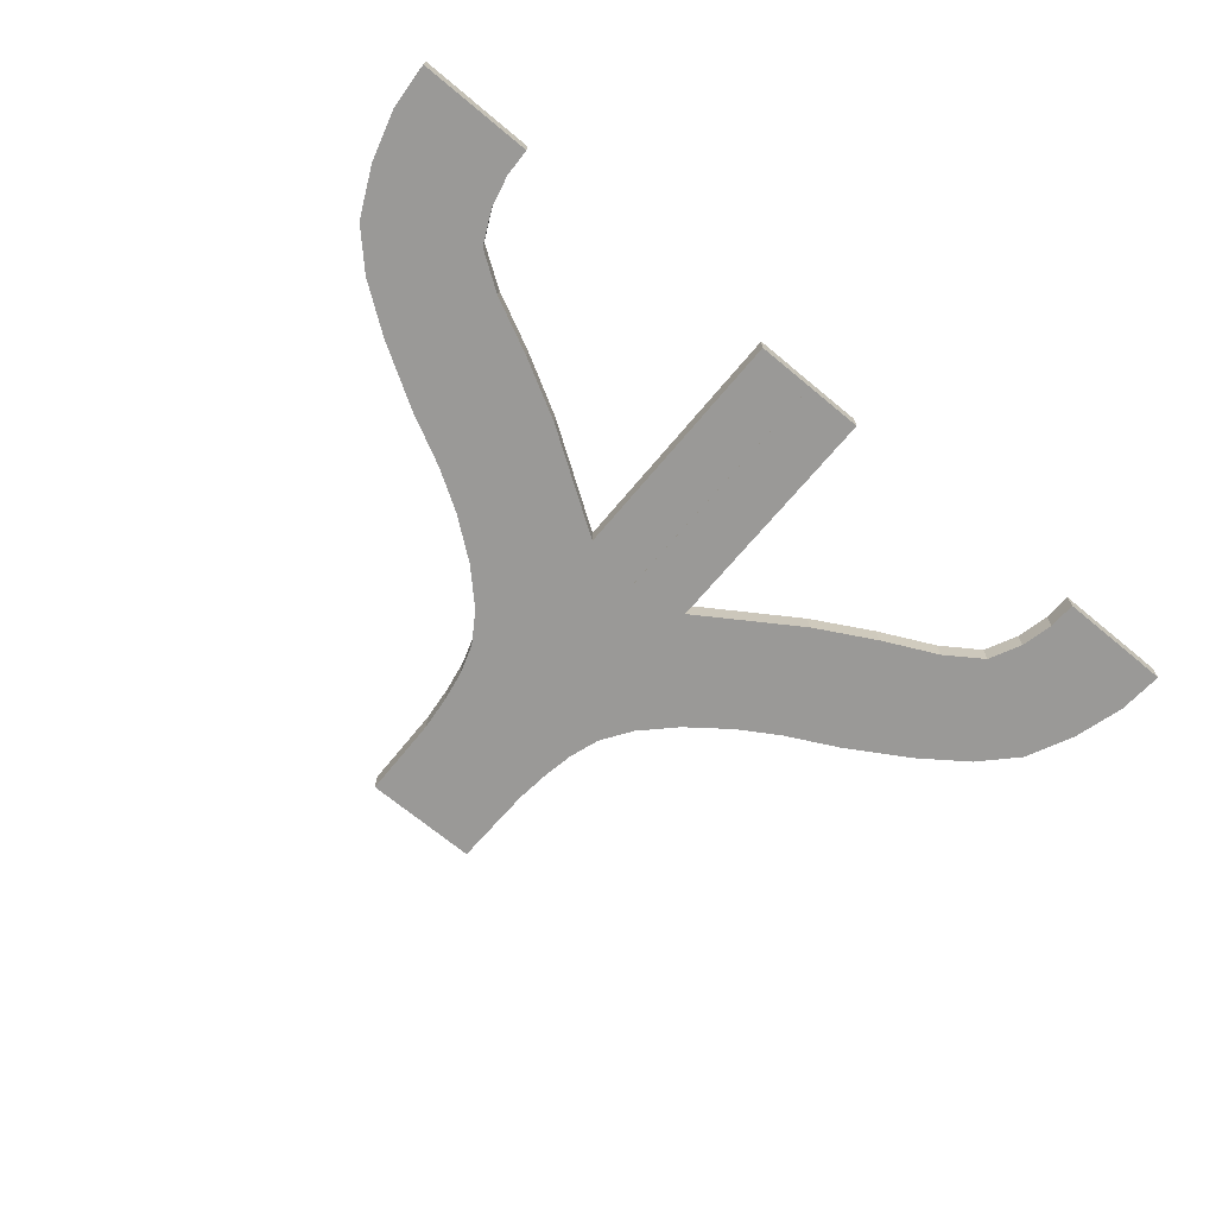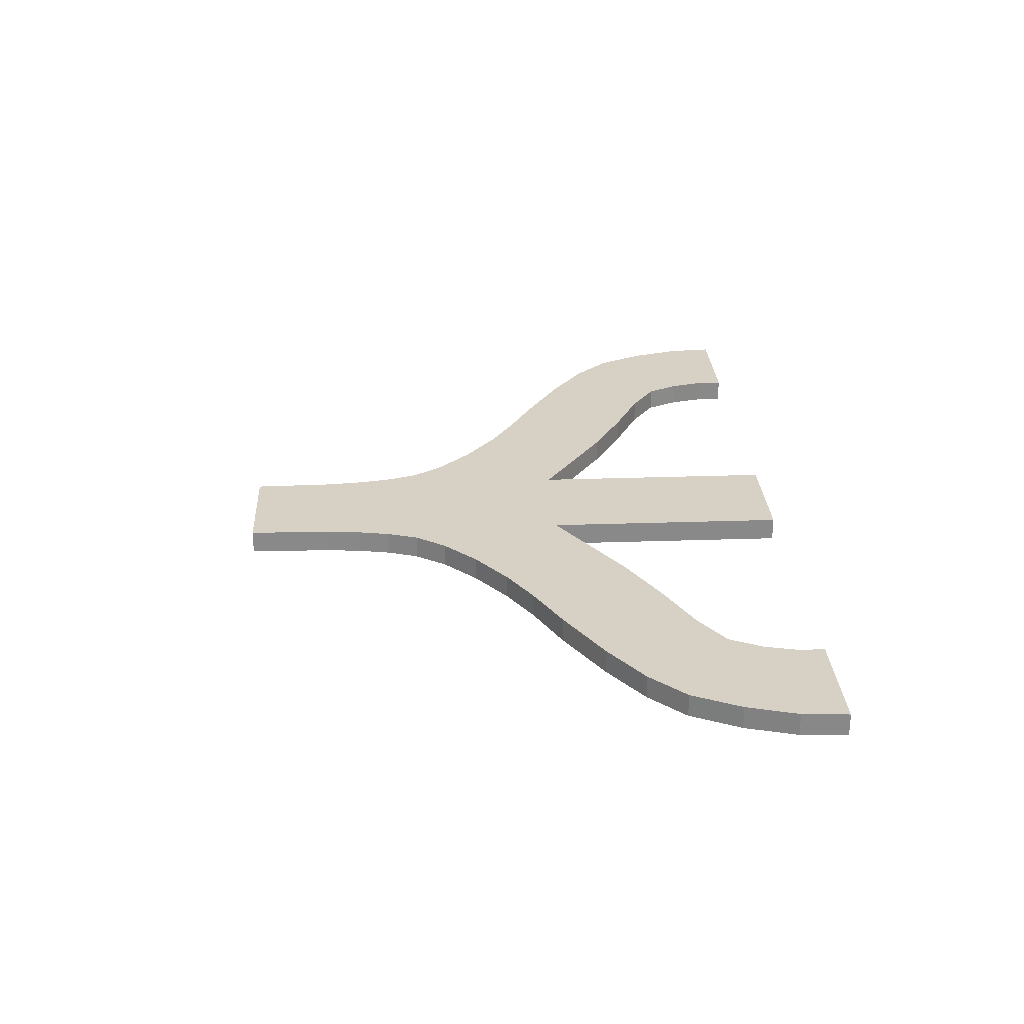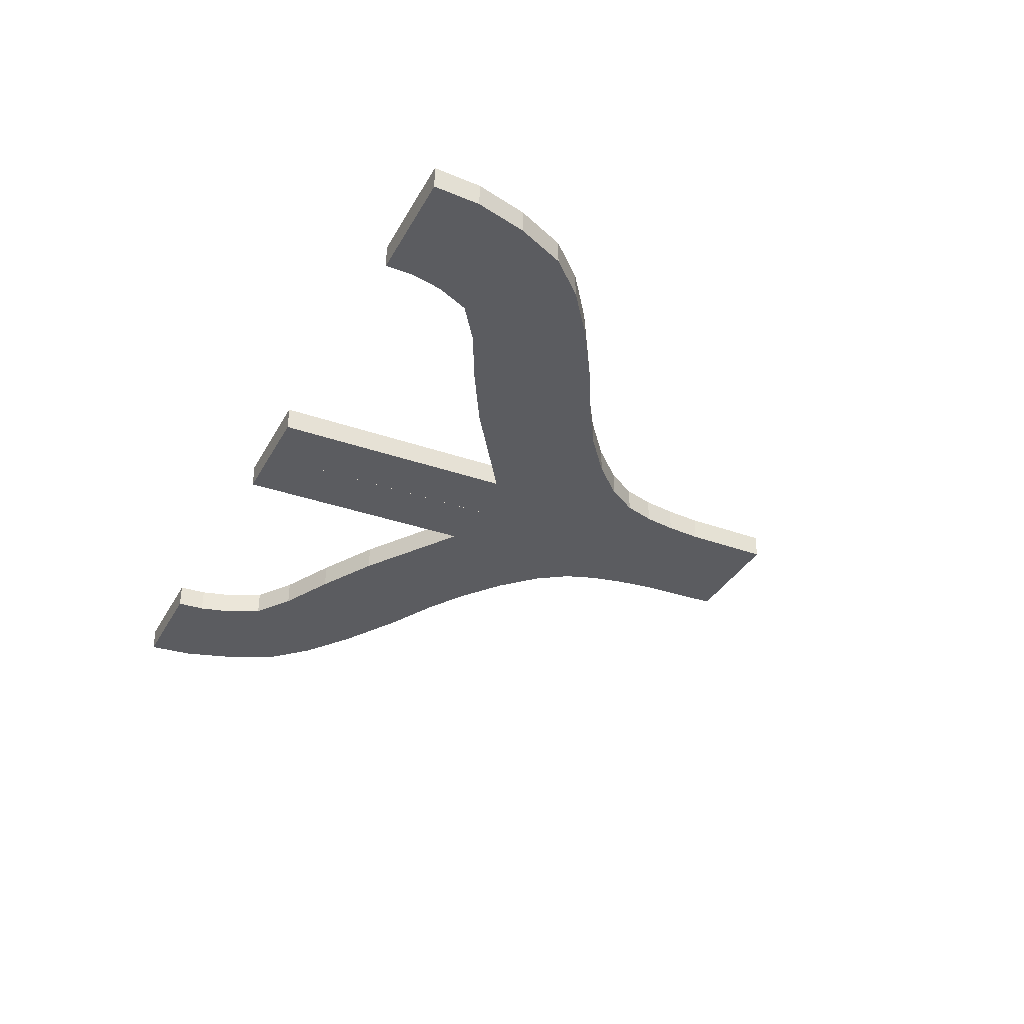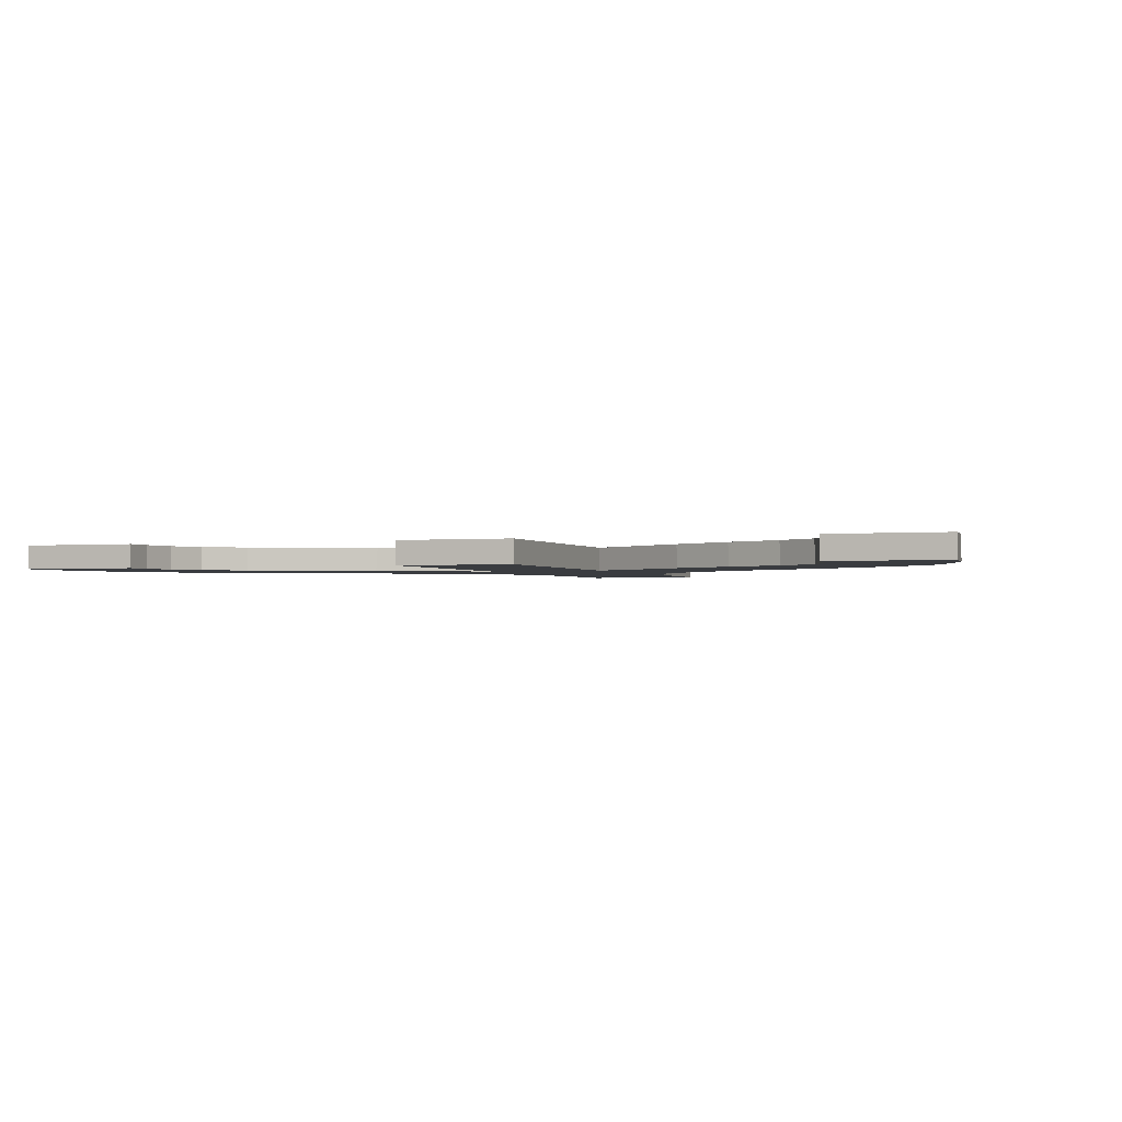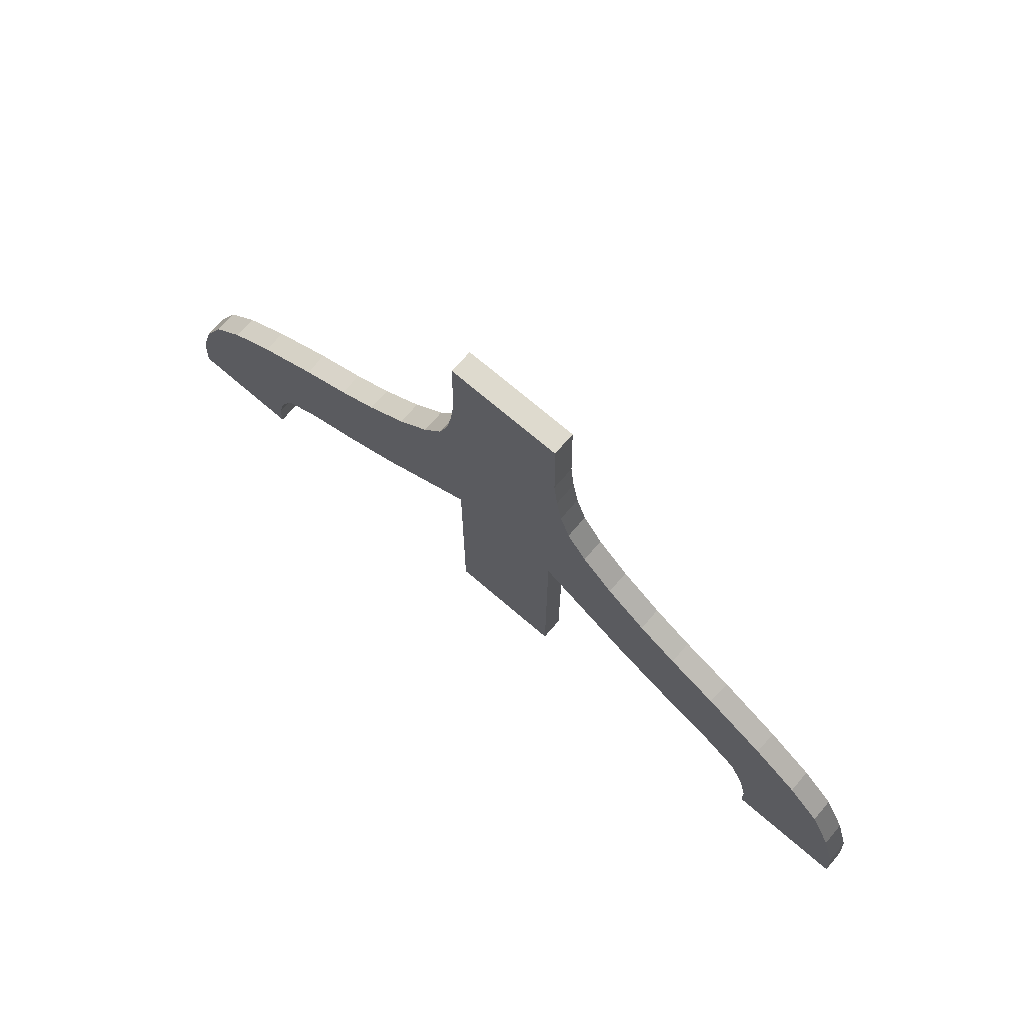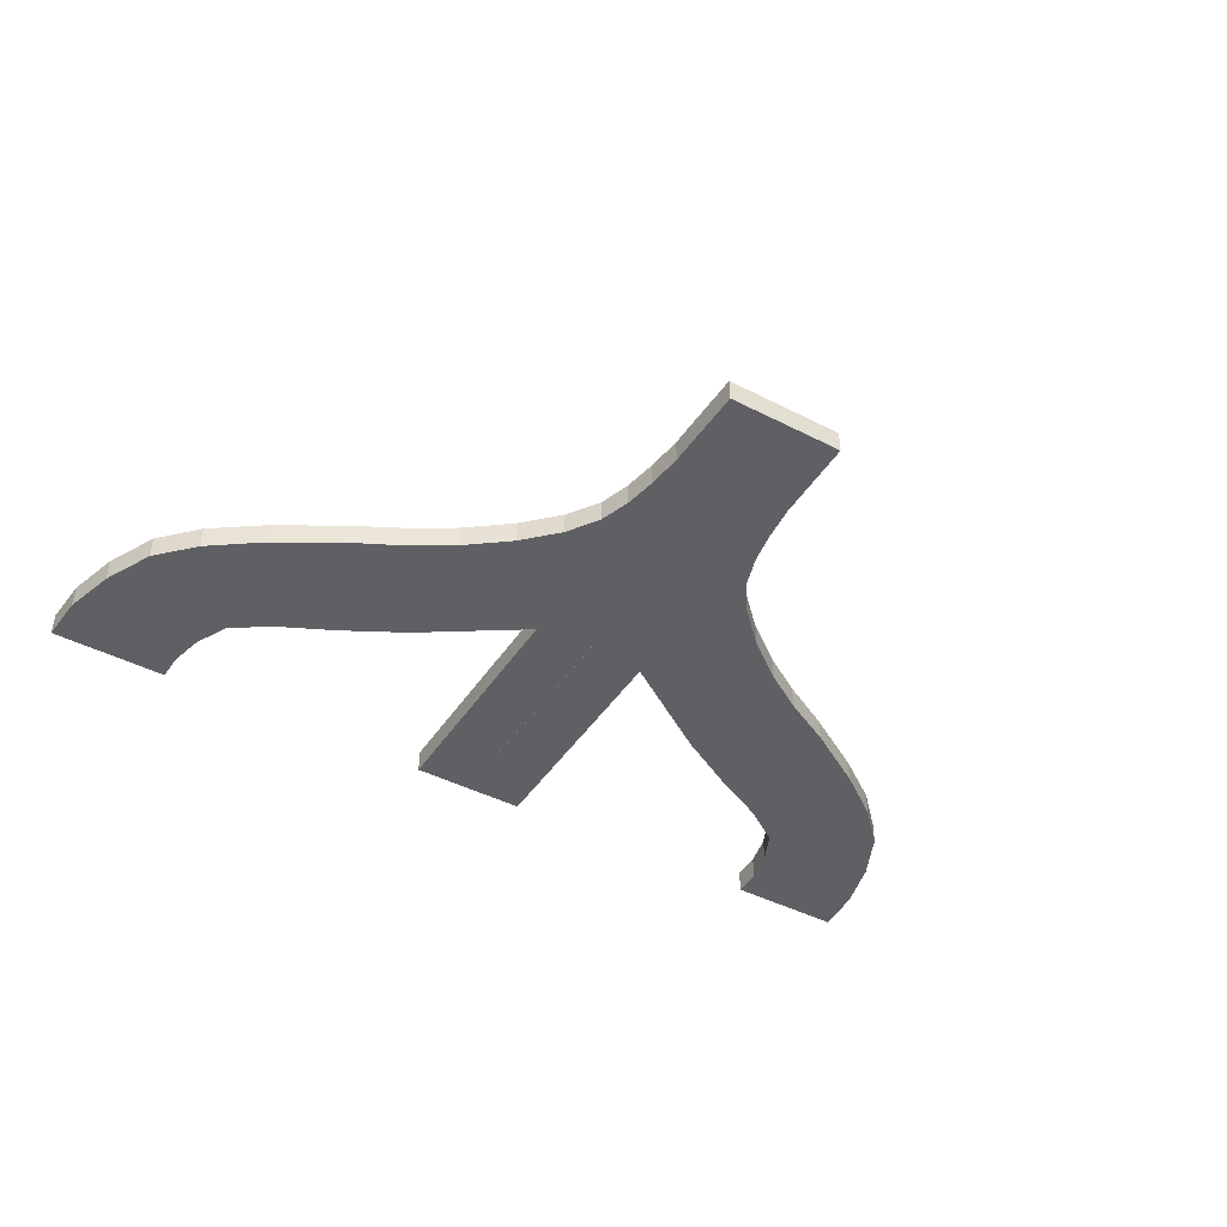
<metadata>
{"format":"obj","ext":"obj","renderer":"f3d","projection":"perspective","resolution":1024,"background":"white","views":[{"elev":-68.9,"azim":140.1,"up":"+Y"},{"elev":27.0,"azim":86.9,"up":"+Y"},{"elev":-34.5,"azim":-115.2,"up":"+Y"},{"elev":-1.7,"azim":-160.4,"up":"+Y"},{"elev":71.2,"azim":-139.3,"up":"+Z"},{"elev":-43.9,"azim":-31.1,"up":"+Y"}]}
</metadata>
<code>
o Cube.002_Cube.003
v -0.513 -0.00042 -0.7208
v -0.5128 0.1996 -0.7208
v -0.5 -0.00042 -5e-06
v -0.4998 0.1996 1.1e-05
v -0.5453 -0.00042 -1.021
v -0.5454 0.1996 -1.023
v -0.6818 -0.00042 -1.553
v -0.5947 -0.00042 -1.292
v -0.595 0.1996 -1.297
v -0.8583 -0.00042 -1.819
v -0.1444 0.1996 -1.426
v -0.1442 -0.00042 -1.424
v -0.6813 0.1996 -1.56
v -1.14 -0.00042 -2.101
v -0.2482 0.1996 -1.751
v -0.2478 -0.00042 -1.746
v -0.8583 0.1996 -1.819
v -1.5 -0.00042 -2.377
v -0.4065 0.1996 -2.059
v -0.4076 -0.00042 -2.054
v -1.14 0.1996 -2.101
v -1.849 -0.00042 -2.591
v -0.69 0.1996 -2.287
v -0.6934 -0.00042 -2.282
v -1.5 0.1996 -2.377
v -0.2957 -0.00042 -2.787
v -0.2957 0.1996 -2.785
v -2.296 -0.00042 -2.819
v -1.073 0.1996 -2.565
v -1.081 -0.00042 -2.565
v -1.849 0.1996 -2.591
v -0.4981 -0.00042 -2.897
v -0.4981 0.1996 -2.897
v -1.374 0.1996 -2.853
v -1.374 -0.00042 -2.853
v -2.279 0.1996 -2.819
v -1.373 -0.00042 -3.473
v -1.362 0.1996 -3.466
v -3.249 -0.00042 -3.444
v -1.85 0.1996 -3.144
v -1.865 -0.00042 -3.147
v -2.838 -0.00042 -3.145
v -2.83 0.1996 -3.145
v -1.888 -0.00042 -3.753
v -1.878 0.1996 -3.75
v -3.546 -0.00042 -3.751
v -2.45 0.1996 -3.44
v -2.461 -0.00042 -3.441
v -3.249 0.1996 -3.444
v -2.366 -0.00042 -3.985
v -2.36 0.1996 -3.984
v -3.747 -0.00042 -4.169
v -2.871 0.1996 -3.715
v -2.873 -0.00042 -3.72
v -3.546 0.1996 -3.751
v -2.692 -0.00042 -4.206
v -2.689 0.1996 -4.205
v -3.872 -0.00042 -4.604
v -3.135 0.1996 -3.994
v -3.133 -0.00042 -4.003
v -3.747 0.1996 -4.169
v -2.828 -0.00042 -4.486
v -2.827 0.1996 -4.485
v -3.9 -0.00042 -5
v -3.272 0.1996 -4.331
v -3.272 -0.00042 -4.331
v -3.872 0.1996 -4.604
v -2.894 -0.00042 -4.762
v -2.893 0.1996 -4.762
v -3.401 0.1996 -4.681
v -3.401 -0.00042 -4.681
v -3.9 0.1996 -5
v -2.9 -0.00042 -5
v -2.9 0.1996 -5
v -3.408 -0.00042 -5
v -3.408 0.1996 -5
v -0.0852 0.1996 -0.7208
v -0.1003 0.1996 -1.084
v -0.2681 -0.000731 -5
v -0.2681 0.1993 -5
v -0.4998 -0.000731 -5
v -0.4998 0.1993 -5
v 0.001757 0.1996 -2.221
v 0.002388 0.1996 -1.823
v 0.001027 0.1996 -1.449
v 0.002707 -0.00042 -1.82
v 0.002028 -0.00042 -2.22
v 0.001232 -0.00042 -1.448
v -0.000716 -0.00042 -2.732
v 0.513 -0.00042 -0.7208
v 0.5128 0.1996 -0.7208
v 0.5 -0.00042 -5e-06
v 0.4998 0.1996 1.1e-05
v 0.5453 -0.00042 -1.021
v 0.5454 0.1996 -1.023
v 0.6818 -0.00042 -1.553
v 0.5947 -0.00042 -1.292
v 0.595 0.1996 -1.297
v 0.8583 -0.00042 -1.819
v 0.1444 0.1996 -1.426
v 0.1442 -0.00042 -1.424
v 0.6813 0.1996 -1.56
v 1.14 -0.00042 -2.101
v 0.2482 0.1996 -1.751
v 0.2478 -0.00042 -1.746
v 0.8583 0.1996 -1.819
v 1.5 -0.00042 -2.377
v 0.4065 0.1996 -2.059
v 0.4076 -0.00042 -2.054
v 1.14 0.1996 -2.101
v 1.849 -0.00042 -2.591
v 0.69 0.1996 -2.287
v 0.6934 -0.00042 -2.282
v 1.5 0.1996 -2.377
v 0.2957 -0.00042 -2.787
v 0.2957 0.1996 -2.785
v 2.296 -0.00042 -2.819
v 1.073 0.1996 -2.565
v 1.081 -0.00042 -2.565
v 1.849 0.1996 -2.591
v 0.4981 -0.00042 -2.897
v 0.4981 0.1996 -2.897
v 1.374 0.1996 -2.853
v 1.374 -0.00042 -2.853
v 2.279 0.1996 -2.819
v 1.373 -0.00042 -3.473
v 1.362 0.1996 -3.466
v 3.249 -0.00042 -3.444
v 1.85 0.1996 -3.144
v 1.865 -0.00042 -3.147
v 2.838 -0.00042 -3.145
v 2.83 0.1996 -3.145
v 1.888 -0.00042 -3.753
v 1.878 0.1996 -3.75
v 3.546 -0.00042 -3.751
v 2.45 0.1996 -3.44
v 2.461 -0.00042 -3.441
v 3.249 0.1996 -3.444
v 2.366 -0.00042 -3.985
v 2.36 0.1996 -3.984
v 3.747 -0.00042 -4.169
v 2.871 0.1996 -3.715
v 2.873 -0.00042 -3.72
v 3.546 0.1996 -3.751
v 2.692 -0.00042 -4.206
v 2.689 0.1996 -4.205
v 3.872 -0.00042 -4.604
v 3.135 0.1996 -3.994
v 3.133 -0.00042 -4.003
v 3.747 0.1996 -4.169
v 2.828 -0.00042 -4.486
v 2.827 0.1996 -4.485
v 3.9 -0.00042 -5
v 3.272 0.1996 -4.331
v 3.272 -0.00042 -4.331
v 3.872 0.1996 -4.604
v 2.894 -0.00042 -4.762
v 2.893 0.1996 -4.762
v 3.401 0.1996 -4.681
v 3.401 -0.00042 -4.681
v 3.9 0.1996 -5
v 2.9 -0.00042 -5
v 2.9 0.1996 -5
v 3.408 -0.00042 -5
v 3.408 0.1996 -5
v 0.0852 0.1996 -0.7208
v 0.1003 0.1996 -1.084
v 0.2681 -0.000731 -5
v 0.2681 0.1993 -5
v 0.4998 -0.000731 -5
v 0.4998 0.1993 -5
v -0 -0.00042 4.6e-05
v -0 0.1996 6.3e-05
v -0 -0.00042 -1.085
v -0 0.1996 -0.7292
v -0.001758 0.1996 -2.221
v -0 0.1996 -2.572
v -0 0.1996 -1.086
v -0.002388 0.1996 -1.823
v -0 -0.00042 -0.5546
v -0.001027 0.1996 -1.449
v -0 -0.00042 -1.086
v -0 -0.00042 -2.574
v -0.002708 -0.00042 -1.82
v -0.002028 -0.00042 -2.22
v -0.001232 -0.00042 -1.448
v 0.000715 -0.00042 -2.732
v -0 0.1996 -2.729
v -0 -0.000731 -5
v -0 0.1993 -5
f 172 173 4 3
f 3 4 2 1
f 77 78 6 2
f 1 2 6 5
f 6 78 11 9
f 5 6 9 8
f 78 178 85 11
f 174 5 8 12
f 16 7 10 20
f 15 84 83 19
f 9 11 15 13
f 8 9 13 7
f 11 85 84 15
f 12 8 7 16
f 17 19 23 21
f 13 15 19 17
f 7 13 17 10
f 24 14 18 30
f 10 17 21 14
f 19 83 177 23
f 20 10 14 24
f 18 25 31 22
f 25 29 34 31
f 21 23 29 25
f 14 21 25 18
f 23 177 188 27 29
f 33 32 37 38
f 32 35 41 37
f 29 27 33 34
f 30 18 22 35
f 26 30 35 32
f 32 33 82 81
f 40 38 45 47
f 28 36 43 42
f 31 34 40 36
f 22 31 36 28
f 34 33 38 40
f 35 22 28 41
f 45 44 50 51
f 44 48 54 50
f 41 28 42 48
f 37 41 48 44
f 38 37 44 45
f 36 40 47 43
f 54 39 46 60
f 53 51 57 59
f 43 47 53 49
f 42 43 49 39
f 47 45 51 53
f 48 42 39 54
f 57 56 62 63
f 56 60 66 62
f 50 54 60 56
f 51 50 56 57
f 49 53 59 55
f 39 49 55 46
f 66 52 58 71
f 65 63 69 70
f 55 59 65 61
f 46 55 61 52
f 59 57 63 65
f 60 46 52 66
f 69 68 73 74
f 68 71 75 73
f 62 66 71 68
f 63 62 68 69
f 61 65 70 67
f 52 61 67 58
f 64 72 76 75
f 76 74 73 75
f 67 70 76 72
f 58 67 72 64
f 70 69 74 76
f 71 58 64 75
f 89 183 24 30 26
f 27 188 190 80
f 88 182 174 12
f 86 88 12 16
f 183 87 20 24
f 2 4 173 77
f 87 86 16 20
f 3 1 180 172
f 180 1 5 174
f 77 175 178 78
f 77 173 175
f 80 79 81 82
f 190 189 79 80
f 26 32 81 79
f 33 27 80 82
f 89 26 79 189
f 188 190 189 89
f 172 92 93 173
f 92 90 91 93
f 166 91 95 167
f 90 94 95 91
f 95 98 100 167
f 94 97 98 95
f 167 100 181 178
f 174 101 97 94
f 105 109 99 96
f 104 108 176 179
f 98 102 104 100
f 97 96 102 98
f 100 104 179 181
f 101 105 96 97
f 106 110 112 108
f 102 106 108 104
f 96 99 106 102
f 113 119 107 103
f 99 103 110 106
f 108 112 177 176
f 109 113 103 99
f 107 111 120 114
f 114 120 123 118
f 110 114 118 112
f 103 107 114 110
f 112 118 116 188 177
f 122 127 126 121
f 121 126 130 124
f 118 123 122 116
f 119 124 111 107
f 115 121 124 119
f 121 170 171 122
f 129 136 134 127
f 117 131 132 125
f 120 125 129 123
f 111 117 125 120
f 123 129 127 122
f 124 130 117 111
f 134 140 139 133
f 133 139 143 137
f 130 137 131 117
f 126 133 137 130
f 127 134 133 126
f 125 132 136 129
f 143 149 135 128
f 142 148 146 140
f 132 138 142 136
f 131 128 138 132
f 136 142 140 134
f 137 143 128 131
f 146 152 151 145
f 145 151 155 149
f 139 145 149 143
f 140 146 145 139
f 138 144 148 142
f 128 135 144 138
f 155 160 147 141
f 154 159 158 152
f 144 150 154 148
f 135 141 150 144
f 148 154 152 146
f 149 155 141 135
f 158 163 162 157
f 157 162 164 160
f 151 157 160 155
f 152 158 157 151
f 150 156 159 154
f 141 147 156 150
f 153 164 165 161
f 165 164 162 163
f 156 161 165 159
f 147 153 161 156
f 159 165 163 158
f 160 164 153 147
f 187 115 119 113 183
f 116 169 190 188
f 186 101 174 182
f 184 105 101 186
f 183 113 109 185
f 91 166 173 93
f 185 109 105 184
f 92 172 180 90
f 180 174 94 90
f 166 167 178 175
f 166 175 173
f 169 171 170 168
f 190 169 168 189
f 115 168 170 121
f 122 171 169 116
f 187 189 168 115
f 188 187 189 190

</code>
